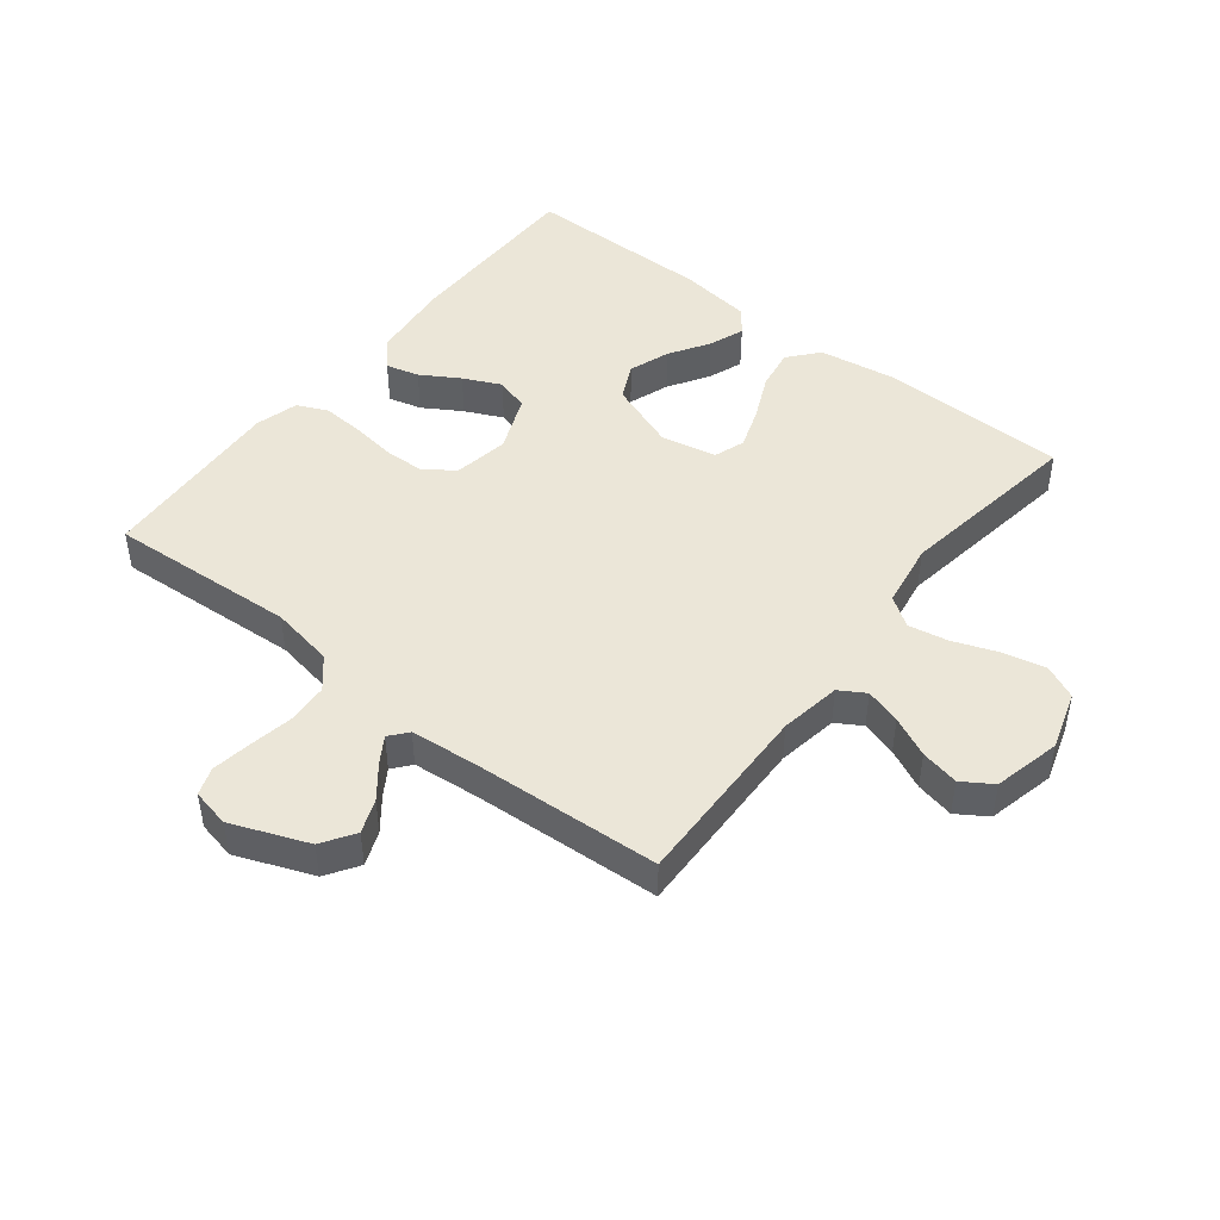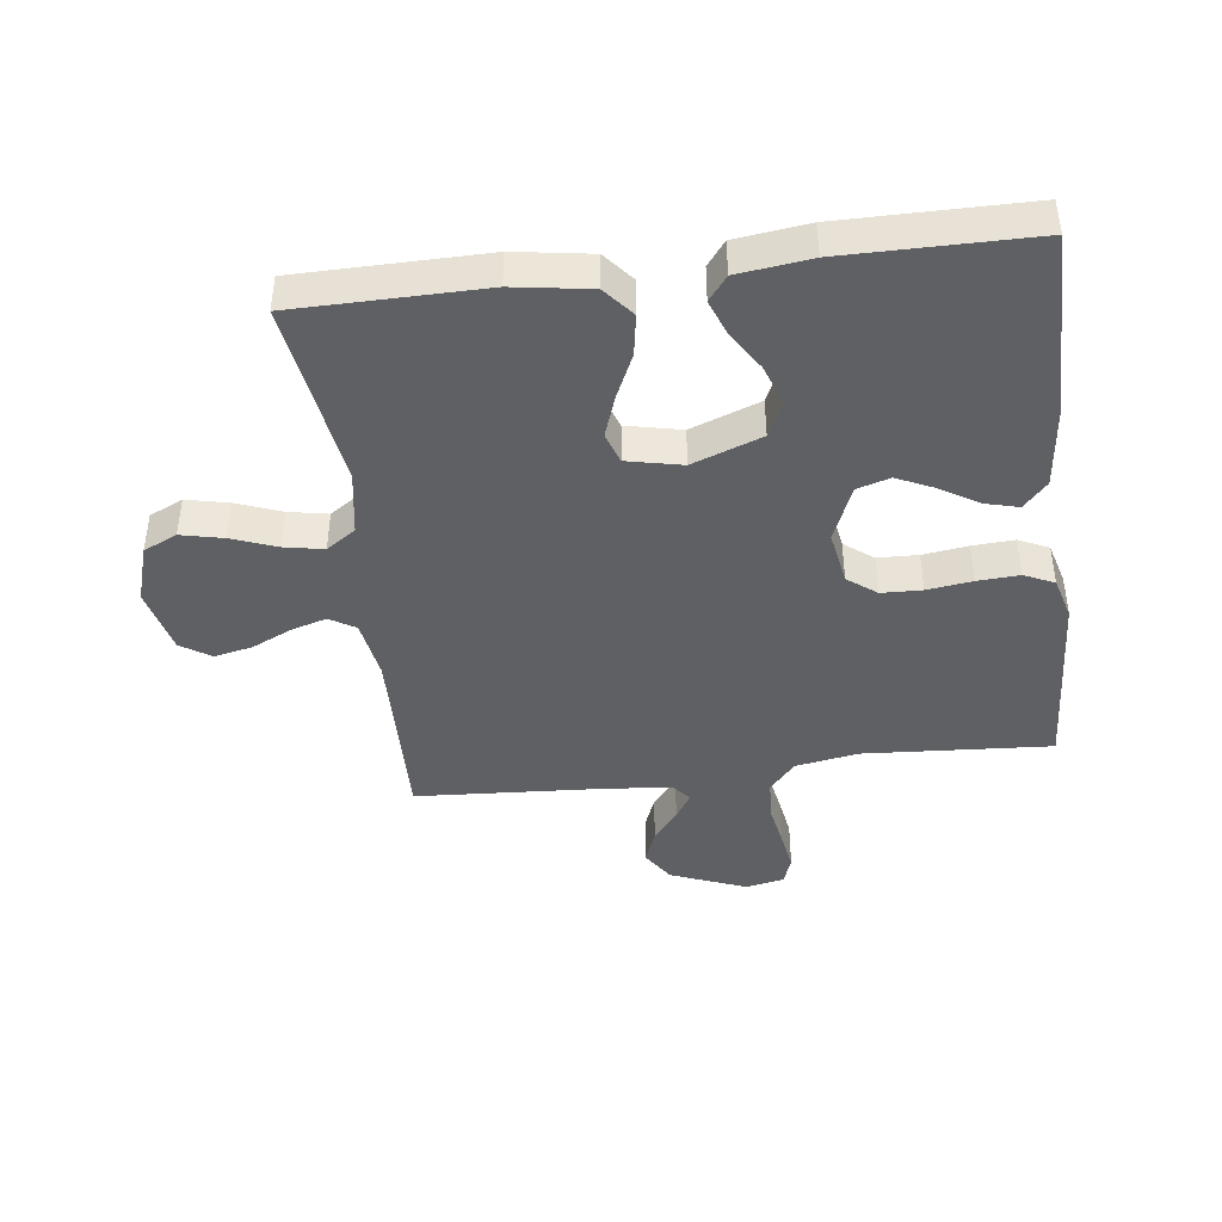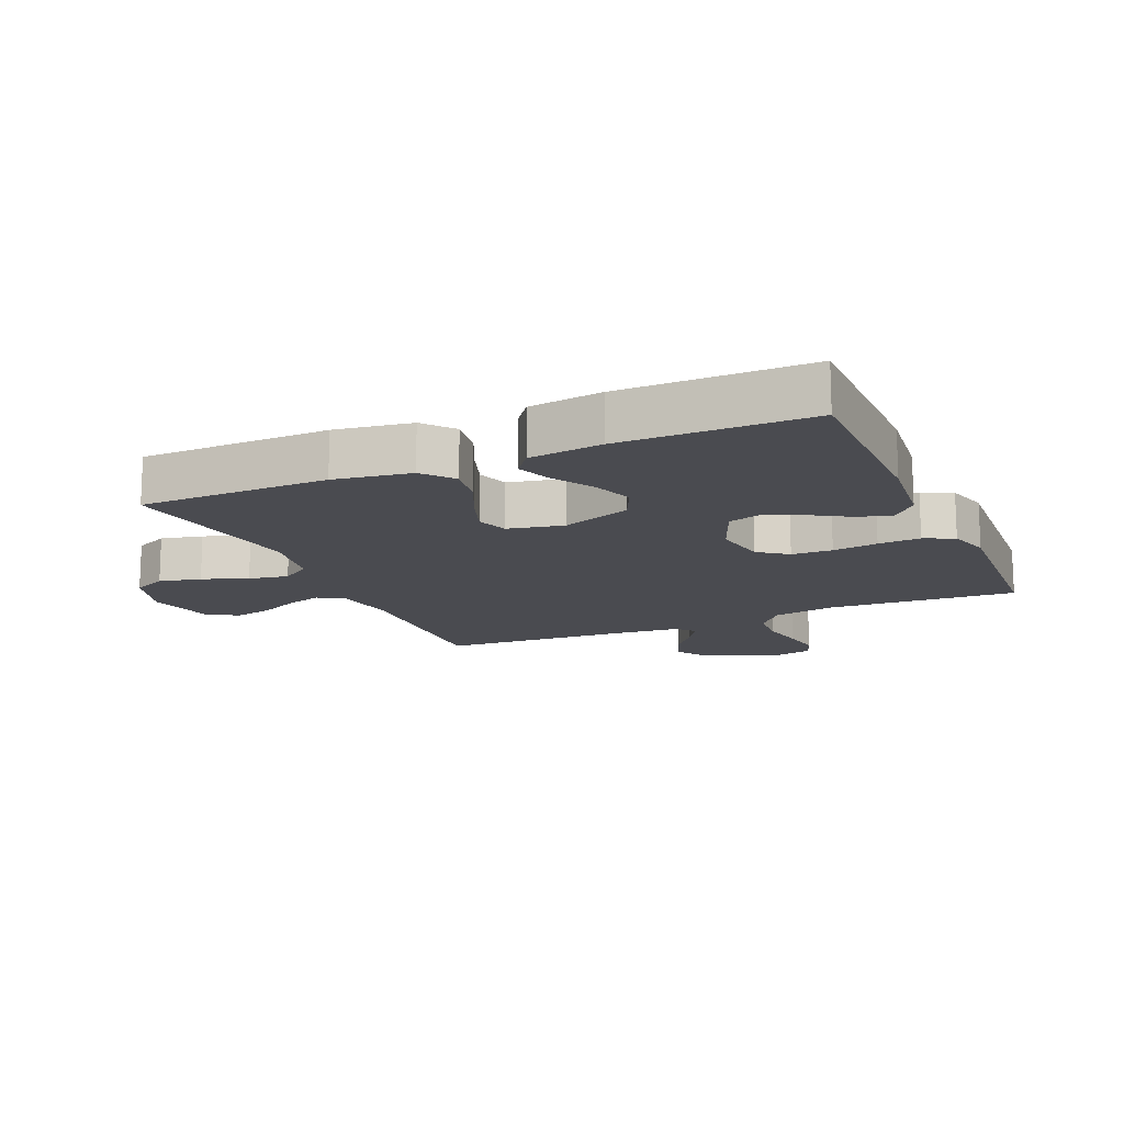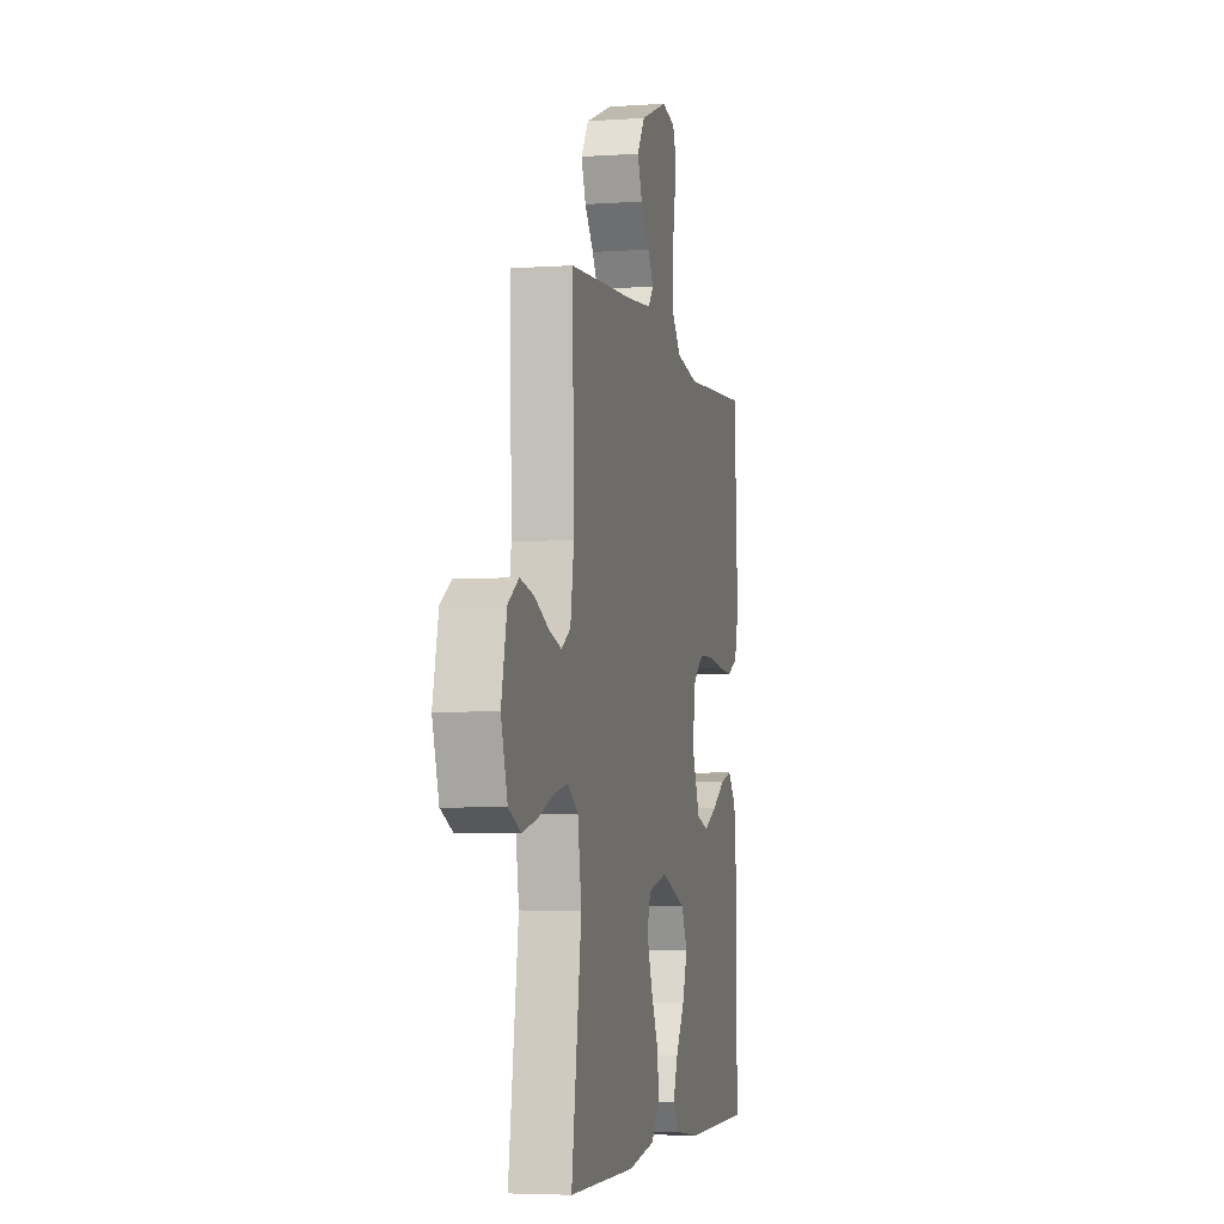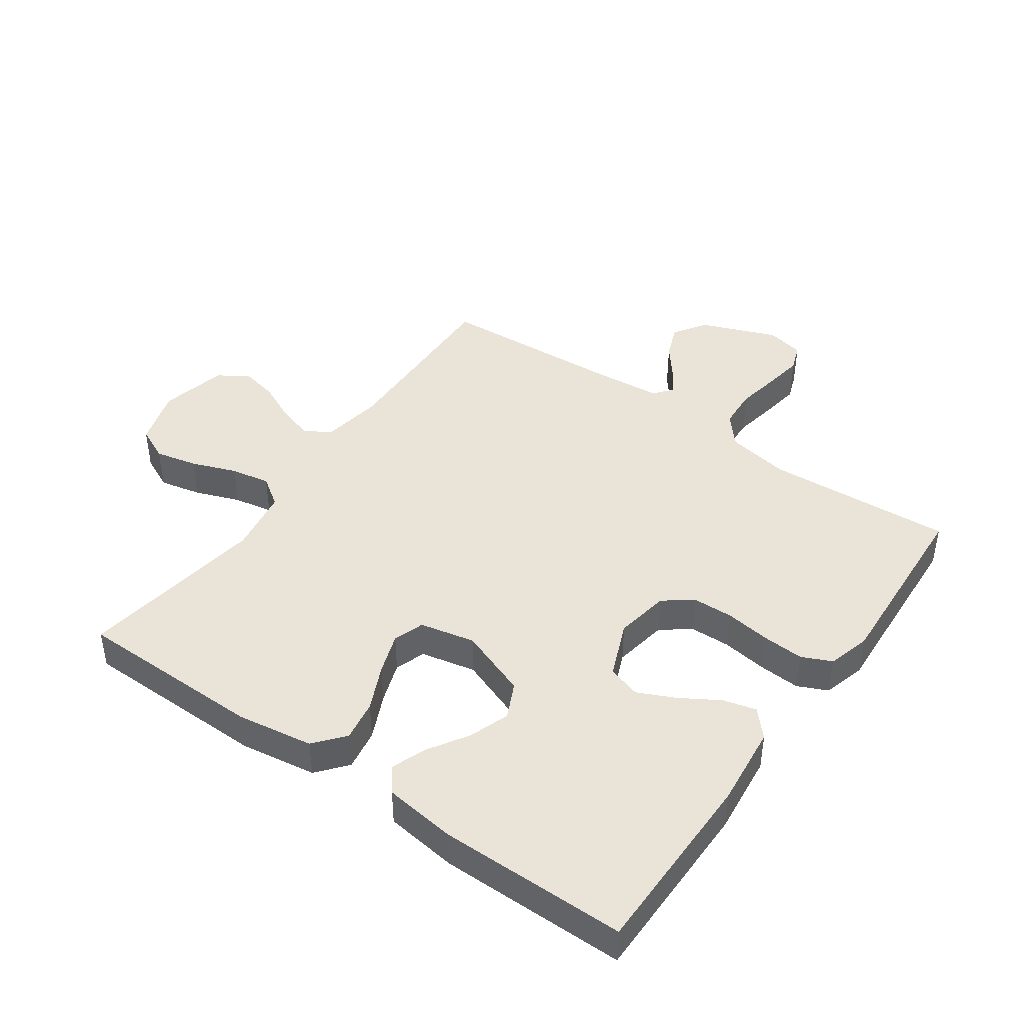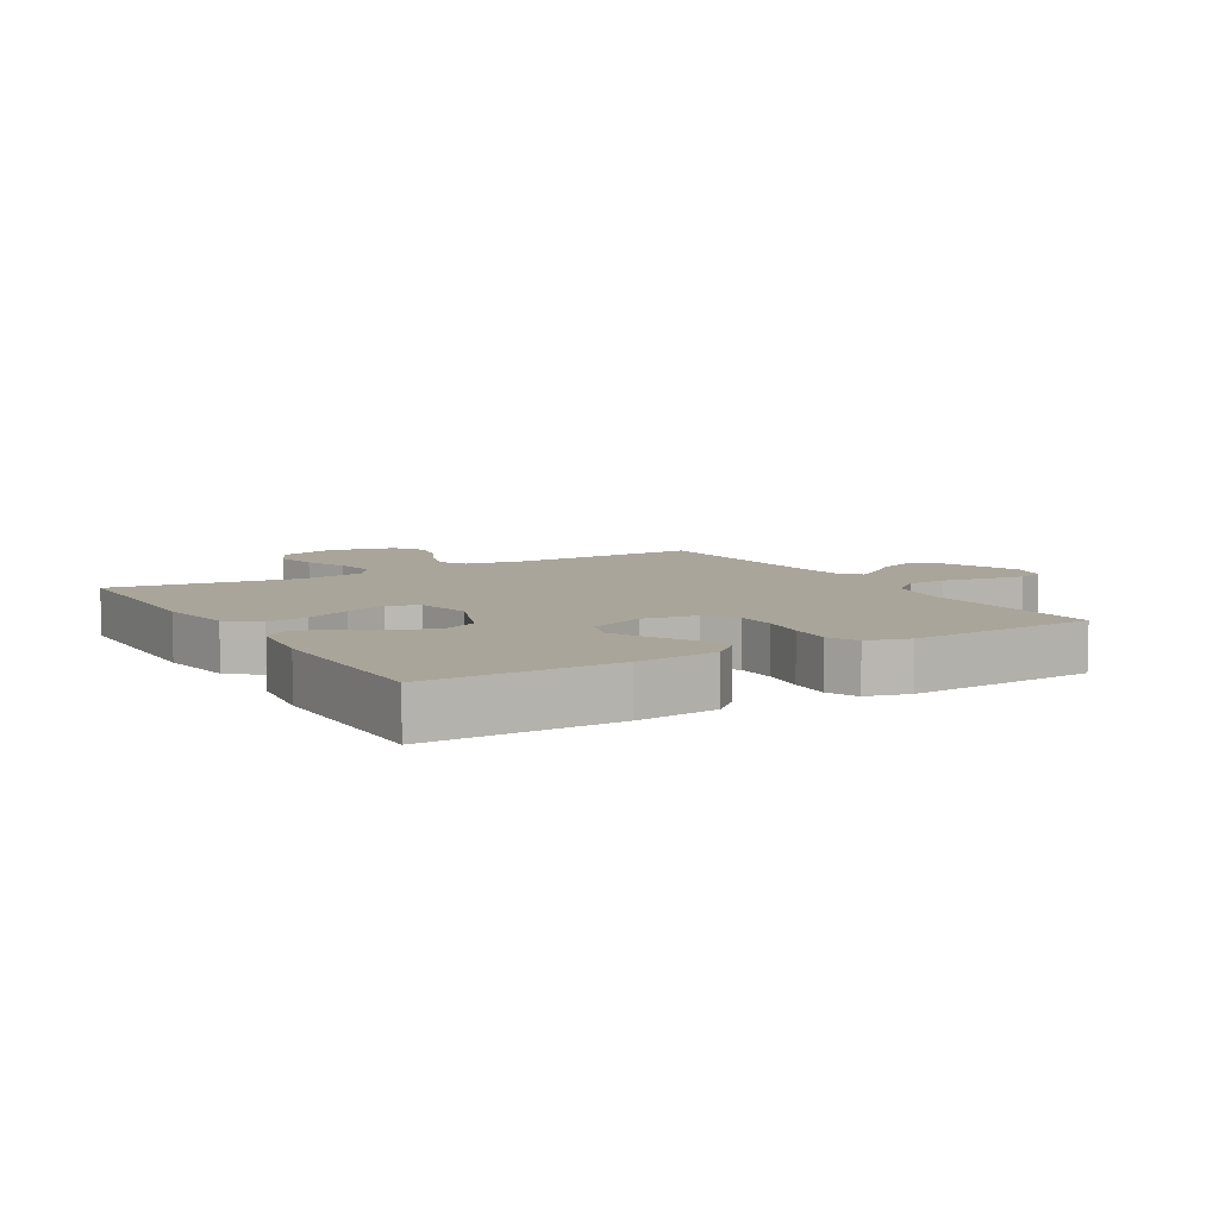
<metadata>
{"format":"obj","ext":"obj","renderer":"f3d","projection":"perspective","resolution":1024,"background":"white","views":[{"elev":46.4,"azim":38.2,"up":"+Y"},{"elev":-42.7,"azim":-172.9,"up":"+Y"},{"elev":-14.5,"azim":-156.4,"up":"+Y"},{"elev":-4.6,"azim":102.5,"up":"+Z"},{"elev":43.4,"azim":-144.8,"up":"+Y"},{"elev":7.5,"azim":-120.7,"up":"+Y"}]}
</metadata>
<code>
v 0.5 0.07 0.5
v 0.492 0.07 0.2
v 0.508 0.07 0.103
v 0.549 0.07 0.078
v 0.606 0.07 0.095
v 0.67 0.07 0.125
v 0.731 0.07 0.138
v 0.779 0.07 0.107
v 0.804 0.07 0
v 0.775 0.07 -0.093
v 0.721 0.07 -0.118
v 0.654 0.07 -0.103
v 0.582 0.07 -0.076
v 0.519 0.07 -0.064
v 0.472 0.07 -0.096
v 0.455 0.07 -0.2
v 0.5 0.07 -0.5
v 0.2 0.07 -0.503
v 0.078 0.07 -0.484
v 0.038 0.07 -0.436
v 0.049 0.07 -0.37
v 0.082 0.07 -0.298
v 0.105 0.07 -0.232
v 0.088 0.07 -0.183
v 0 0.07 -0.164
v -0.111 0.07 -0.205
v -0.138 0.07 -0.262
v -0.115 0.07 -0.327
v -0.075 0.07 -0.391
v -0.054 0.07 -0.447
v -0.084 0.07 -0.486
v -0.2 0.07 -0.501
v -0.5 0.07 -0.5
v -0.501 0.07 -0.2
v -0.487 0.07 -0.069
v -0.449 0.07 -0.027
v -0.396 0.07 -0.041
v -0.335 0.07 -0.078
v -0.275 0.07 -0.106
v -0.222 0.07 -0.09
v -0.185 0.07 0
v -0.2 0.07 0.087
v -0.246 0.07 0.122
v -0.311 0.07 0.124
v -0.383 0.07 0.114
v -0.45 0.07 0.11
v -0.498 0.07 0.132
v -0.517 0.07 0.2
v -0.5 0.07 0.5
v -0.2 0.07 0.481
v -0.099 0.07 0.499
v -0.058 0.07 0.547
v -0.054 0.07 0.612
v -0.067 0.07 0.683
v -0.077 0.07 0.746
v -0.061 0.07 0.79
v 0 0.07 0.803
v 0.122 0.07 0.755
v 0.156 0.07 0.703
v 0.135 0.07 0.649
v 0.095 0.07 0.598
v 0.069 0.07 0.557
v 0.093 0.07 0.528
v 0.2 0.07 0.518
v 0.5 0 0.5
v 0.492 0 0.2
v 0.508 0 0.103
v 0.549 0 0.078
v 0.606 0 0.095
v 0.67 0 0.125
v 0.731 0 0.138
v 0.779 0 0.107
v 0.804 0 0
v 0.775 0 -0.093
v 0.721 0 -0.118
v 0.654 0 -0.103
v 0.582 0 -0.076
v 0.519 0 -0.064
v 0.472 0 -0.096
v 0.455 0 -0.2
v 0.5 0 -0.5
v 0.2 0 -0.503
v 0.078 0 -0.484
v 0.038 0 -0.436
v 0.049 0 -0.37
v 0.082 0 -0.298
v 0.105 0 -0.232
v 0.088 0 -0.183
v 0 0 -0.164
v -0.111 0 -0.205
v -0.138 0 -0.262
v -0.115 0 -0.327
v -0.075 0 -0.391
v -0.054 0 -0.447
v -0.084 0 -0.486
v -0.2 0 -0.501
v -0.5 0 -0.5
v -0.501 0 -0.2
v -0.487 0 -0.069
v -0.449 0 -0.027
v -0.396 0 -0.041
v -0.335 0 -0.078
v -0.275 0 -0.106
v -0.222 0 -0.09
v -0.185 0 0
v -0.2 0 0.087
v -0.246 0 0.122
v -0.311 0 0.124
v -0.383 0 0.114
v -0.45 0 0.11
v -0.498 0 0.132
v -0.517 0 0.2
v -0.5 0 0.5
v -0.2 0 0.481
v -0.099 0 0.499
v -0.058 0 0.547
v -0.054 0 0.612
v -0.067 0 0.683
v -0.077 0 0.746
v -0.061 0 0.79
v 0 0 0.803
v 0.122 0 0.755
v 0.156 0 0.703
v 0.135 0 0.649
v 0.095 0 0.598
v 0.069 0 0.557
v 0.093 0 0.528
v 0.2 0 0.518
f 58 59 60 61
f 58 61 62
f 57 58 62
f 56 57 62
f 53 54 55 56
f 53 56 62
f 52 53 62 63
f 47 48 49 50
f 47 50 51
f 44 45 46 47
f 43 44 47 51
f 42 43 51 52
f 35 36 37 38
f 35 38 39
f 34 35 39
f 33 34 39 40
f 31 32 33 40
f 28 29 30 31
f 27 28 31 40
f 19 20 21 22
f 19 22 23
f 16 17 18 19
f 15 16 19 23
f 14 15 23 24
f 10 11 12 13
f 10 13 14
f 9 10 14
f 8 9 14
f 5 6 7 8
f 4 5 8 14
f 3 4 14 24
f 64 1 2
f 63 64 2 3
f 41 42 52 63
f 26 27 40 41
f 25 26 41 63
f 3 24 25 63
f 125 124 123 122
f 126 125 122
f 126 122 121
f 126 121 120
f 120 119 118 117
f 126 120 117
f 127 126 117 116
f 114 113 112 111
f 115 114 111
f 111 110 109 108
f 115 111 108 107
f 116 115 107 106
f 102 101 100 99
f 103 102 99
f 103 99 98
f 104 103 98 97
f 104 97 96 95
f 95 94 93 92
f 104 95 92 91
f 86 85 84 83
f 87 86 83
f 83 82 81 80
f 87 83 80 79
f 88 87 79 78
f 77 76 75 74
f 78 77 74
f 78 74 73
f 78 73 72
f 72 71 70 69
f 78 72 69 68
f 88 78 68 67
f 66 65 128
f 67 66 128 127
f 127 116 106 105
f 105 104 91 90
f 127 105 90 89
f 127 89 88 67
f 1 65 66 2
f 2 66 67 3
f 3 67 68 4
f 4 68 69 5
f 5 69 70 6
f 6 70 71 7
f 7 71 72 8
f 8 72 73 9
f 9 73 74 10
f 10 74 75 11
f 11 75 76 12
f 12 76 77 13
f 13 77 78 14
f 14 78 79 15
f 15 79 80 16
f 16 80 81 17
f 17 81 82 18
f 18 82 83 19
f 19 83 84 20
f 20 84 85 21
f 21 85 86 22
f 22 86 87 23
f 23 87 88 24
f 24 88 89 25
f 25 89 90 26
f 26 90 91 27
f 27 91 92 28
f 28 92 93 29
f 29 93 94 30
f 30 94 95 31
f 31 95 96 32
f 32 96 97 33
f 33 97 98 34
f 34 98 99 35
f 35 99 100 36
f 36 100 101 37
f 37 101 102 38
f 38 102 103 39
f 39 103 104 40
f 40 104 105 41
f 41 105 106 42
f 42 106 107 43
f 43 107 108 44
f 44 108 109 45
f 45 109 110 46
f 46 110 111 47
f 47 111 112 48
f 48 112 113 49
f 49 113 114 50
f 50 114 115 51
f 51 115 116 52
f 52 116 117 53
f 53 117 118 54
f 54 118 119 55
f 55 119 120 56
f 56 120 121 57
f 57 121 122 58
f 58 122 123 59
f 59 123 124 60
f 60 124 125 61
f 61 125 126 62
f 62 126 127 63
f 63 127 128 64
f 64 128 65 1

</code>
